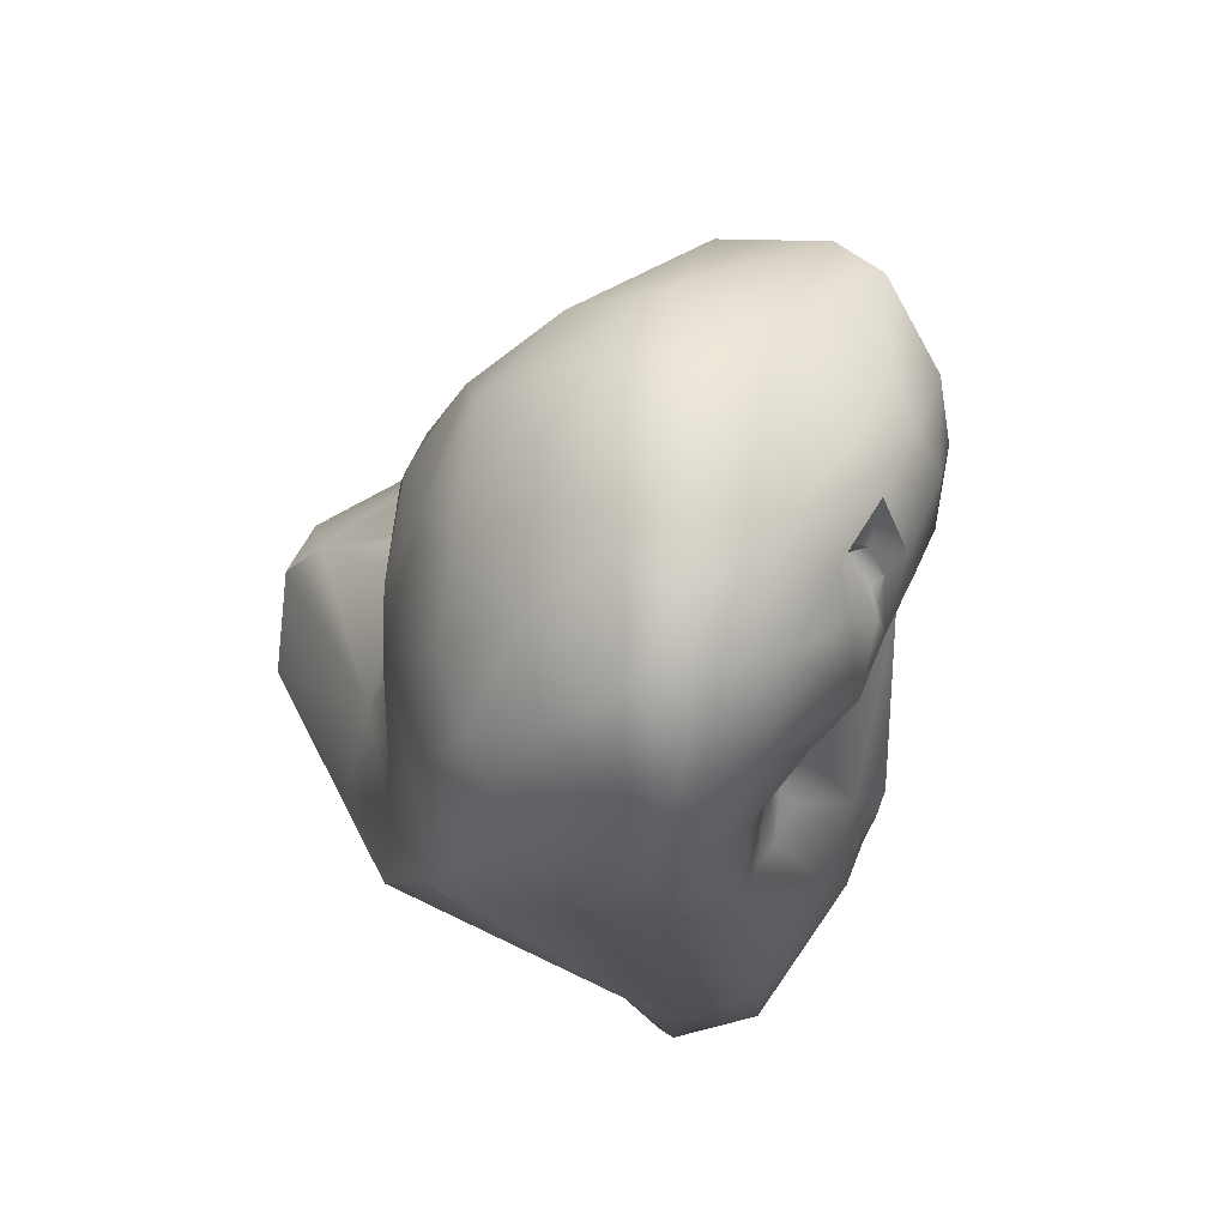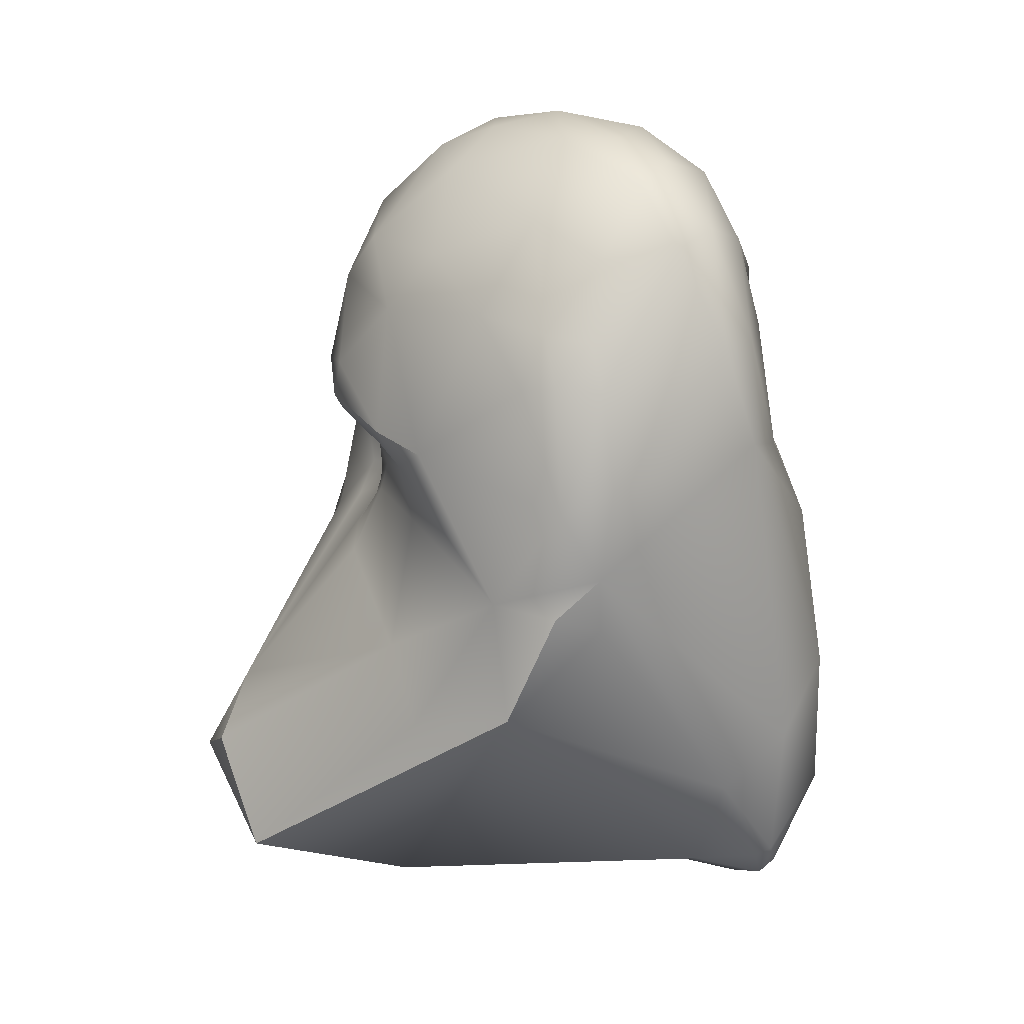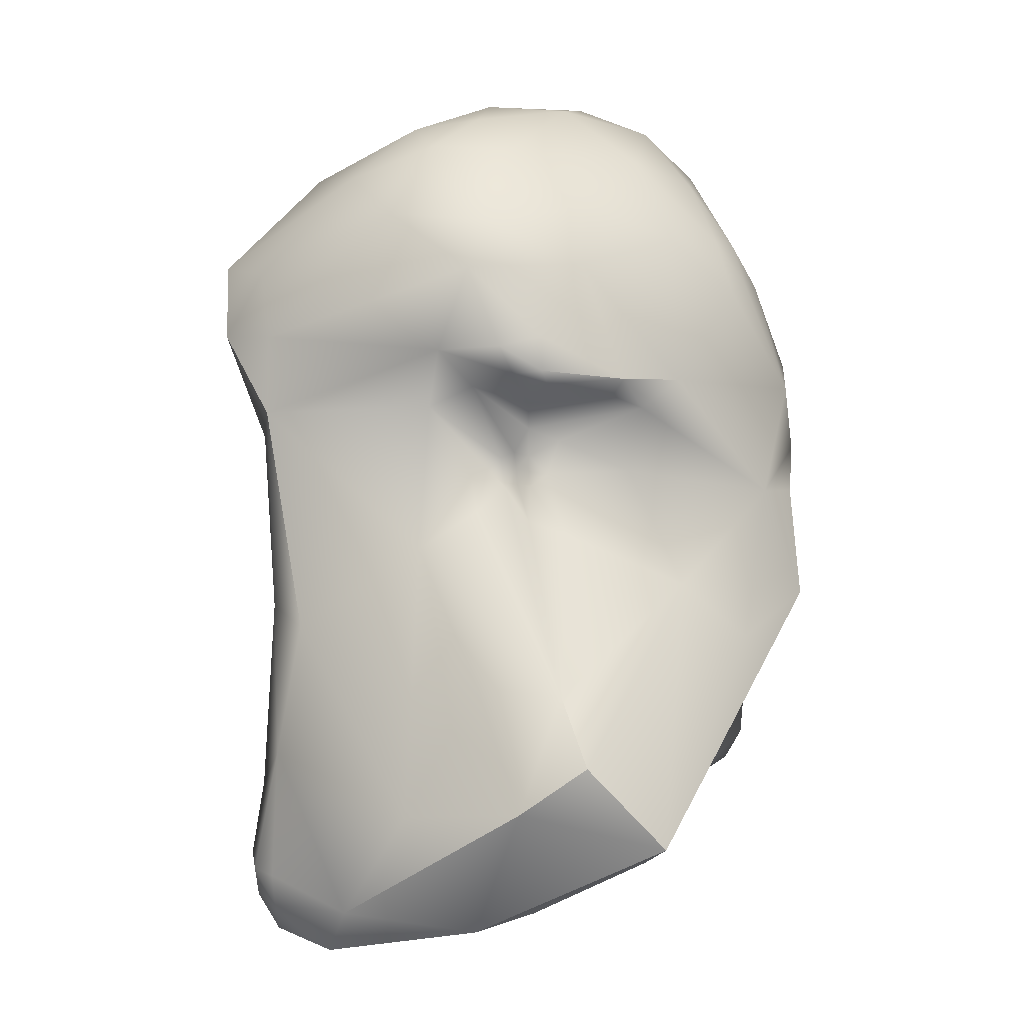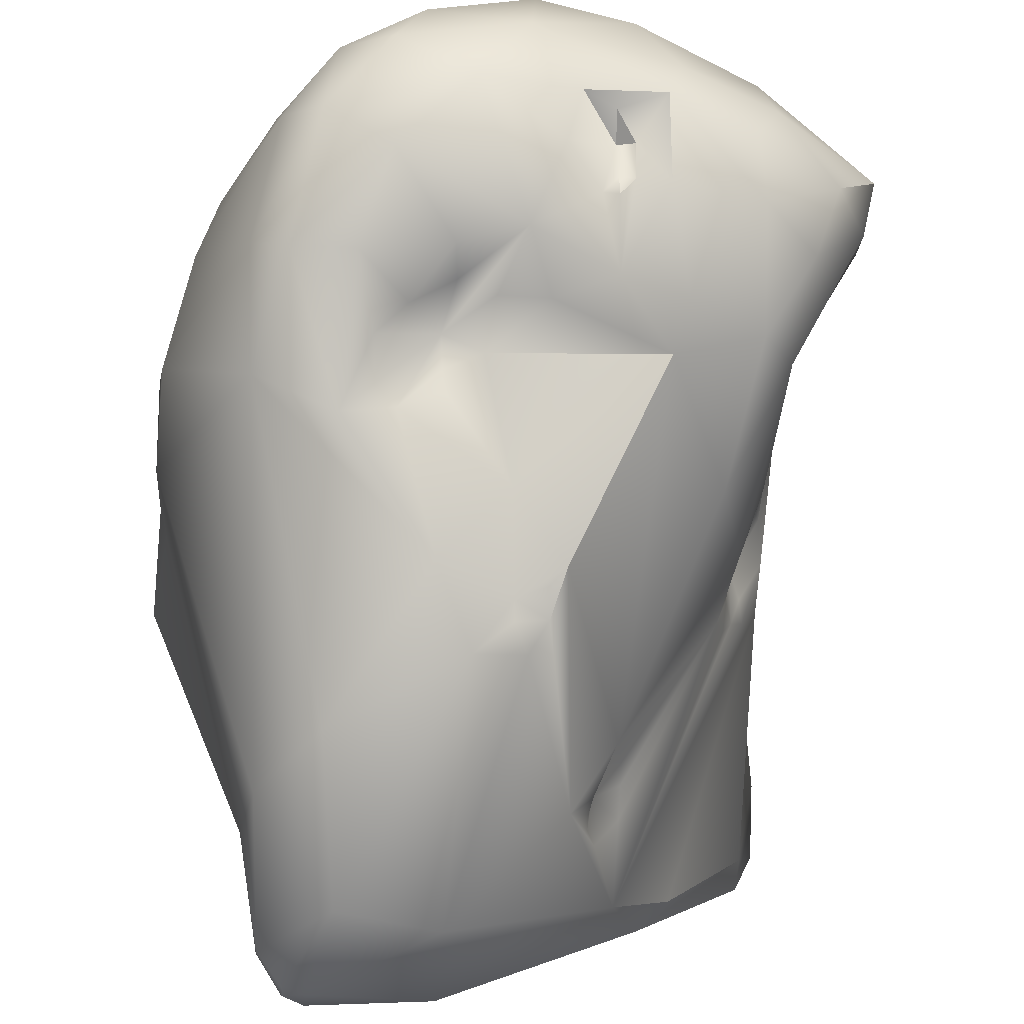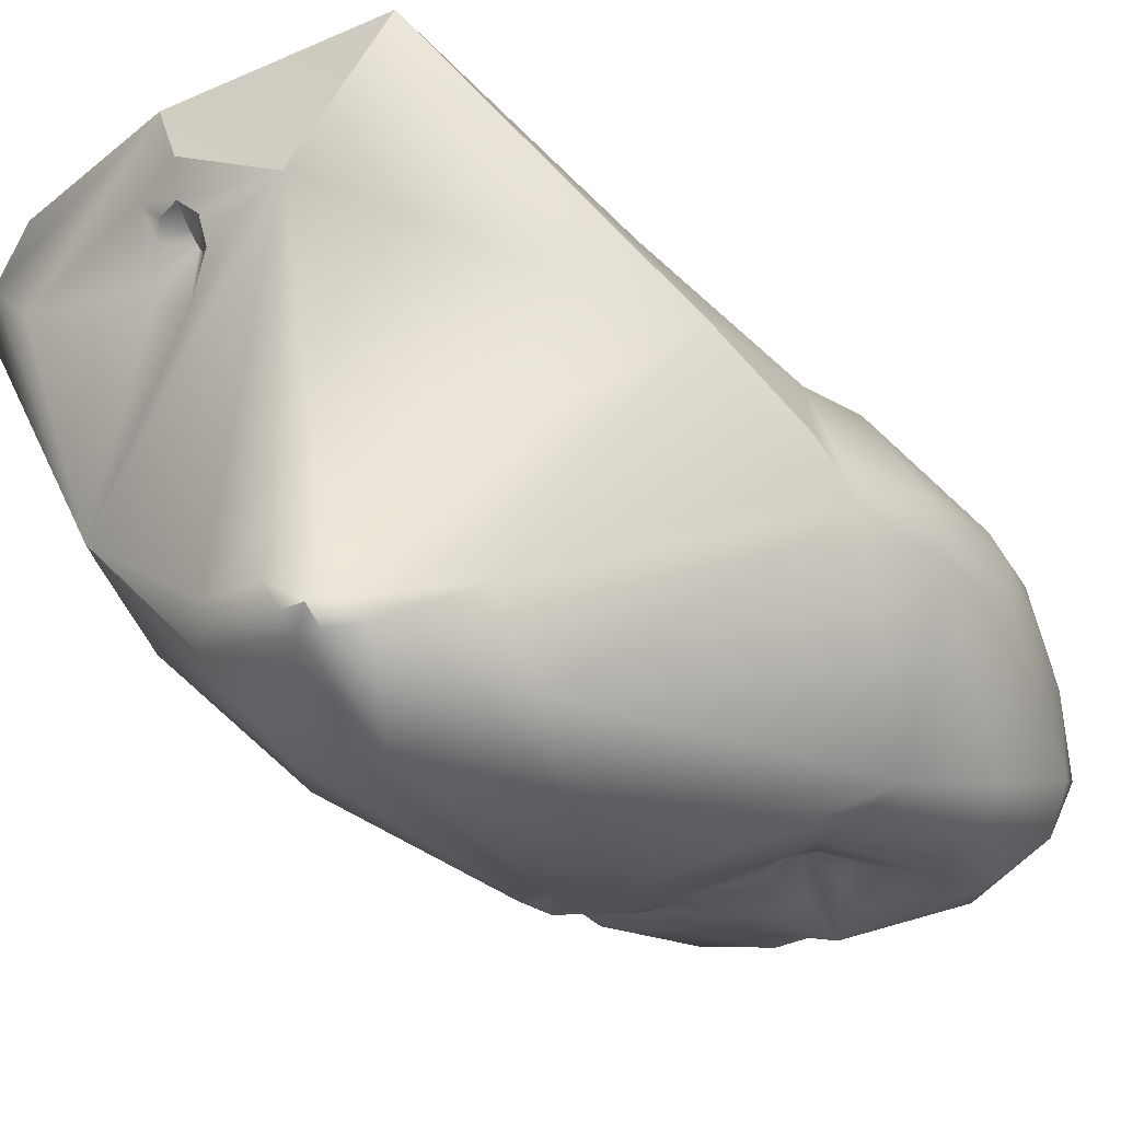
<metadata>
{"format":"obj","ext":"obj","renderer":"f3d","projection":"perspective","resolution":1024,"background":"white","views":[{"elev":74.1,"azim":-46.4,"up":"+Z"},{"elev":25.6,"azim":-87.3,"up":"+Z"},{"elev":7.5,"azim":-165.9,"up":"+Z"},{"elev":-77.4,"azim":2.2,"up":"+Y"},{"elev":-35.2,"azim":-123.1,"up":"+Y"}]}
</metadata>
<code>
v -263.6 -121.8 797.4
v -263.8 -120.6 796.9
v -263.9 -121.5 795.1
v -264 -120.4 794.1
v -263.8 -121.6 793.7
v -264.5 -119.3 791.4
v -260.7 -123.3 802.6
v -262.2 -121.2 800.7
v -261 -121.4 802.4
v -262.7 -120.4 799.7
v -262.5 -119.5 799.5
v -262 -120.1 800.8
v -261 -118.4 801
v -261.4 -124.5 800.3
v -261.4 -125.3 797.8
v -260.5 -125.2 800.3
v -262.8 -121.5 799.6
v -261.5 -116.9 797.3
v -263.5 -118.9 794.2
v -263.3 -116.8 790.6
v -261.8 -116.1 792
v -261.7 -126.5 789.5
v -262.2 -124.9 788.2
v -262.1 -112.3 785.9
v -261.9 -126.3 786.1
v -262 -125.8 785.9
v -261.4 -126.4 785.4
v -261.5 -126 785
v -258.4 -123 804.1
v -259.5 -122.3 803.9
v -257.7 -121.8 804.5
v -257.6 -120.3 804.5
v -259.8 -119.7 803
v -259.1 -117.1 801.8
v -259.8 -124.1 802.9
v -258.4 -124.9 802.1
v -259.1 -116 800.4
v -259.2 -125.4 800.2
v -258.9 -125.5 798.5
v -258.2 -125.1 799
v -260.6 -116.3 796.6
v -260.2 -115.7 797.4
v -259.9 -115.8 797
v -258.5 -115.8 795.8
v -259.7 -125.9 797.1
v -259 -125.7 797.6
v -258.6 -125.8 797.1
v -260.2 -116.6 794.9
v -259 -114.9 793.4
v -259.5 -111.9 789.8
v -260.2 -127.4 791.1
v -260.3 -111.2 788.2
v -260.2 -127.5 787.4
v -260.8 -116.2 784.4
v -261.3 -124.3 785.3
v -260.9 -126.4 785.2
v -261 -126 784.8
v -260.8 -125.4 784.6
v -260.6 -124 784.8
v -258.8 -124.7 784.4
v -256.7 -124 803.4
v -255.6 -122.4 804.2
v -255.5 -120.2 804.6
v -256.9 -117.4 803.4
v -255.6 -118.5 804.2
v -256.7 -115.4 801.5
v -255.8 -125.3 800.5
v -255 -124.2 802
v -256.4 -114.6 800.3
v -258.3 -114.6 798.5
v -257.3 -114.2 798.3
v -255.6 -114.4 798.2
v -257.3 -125 799.4
v -257.7 -124.6 798.3
v -257.6 -125.1 797.7
v -257.3 -125.2 800.2
v -257.3 -125.3 797.6
v -256.8 -125.1 798
v -256.5 -125 799.1
v -255.4 -125 799
v -257.8 -115.2 796.8
v -257.8 -115.5 796.1
v -256.4 -115 797.2
v -258.4 -114.4 797.7
v -258.5 -114.6 797.3
v -257.6 -114.3 797.6
v -257.6 -125.5 797.3
v -256.4 -126.3 795.5
v -257.8 -115.6 795.4
v -257.4 -115.6 795.4
v -257.4 -115.6 795
v -257 -115.7 795.3
v -257.1 -115.5 794.5
v -256.7 -115.5 795
v -258.3 -115.6 794.9
v -257.8 -115.5 795
v -257.8 -115.4 794.6
v -257.9 -114.9 793.7
v -257.5 -115.5 794.6
v -256.3 -115.2 794.8
v -256.6 -114.8 793.9
v -257.9 -126.9 794.3
v -257.2 -127.2 792.4
v -256.4 -126.5 793.3
v -256.4 -126.7 792.9
v -256.2 -126.8 792.2
v -255.7 -126.5 793.6
v -255.7 -126.6 792.9
v -255.3 -126.5 793.9
v -257.2 -112.2 789.8
v -258.8 -110.5 787.1
v -255.4 -125.5 788.5
v -258 -116.3 784.3
v -257.7 -115.9 784.3
v -257.7 -115.6 784.1
v -257.2 -112.4 783.4
v -258.1 -126.8 786.6
v -258.4 -125.4 784.6
v -258.7 -116.7 784
v -258.7 -116.1 783.8
v -258.3 -116 784
v -257.9 -117.6 784.1
v -258.1 -115.3 783.6
v -257.4 -115.3 783.5
v -256.9 -116.8 783.9
v -257.1 -115.6 783.7
v -256.5 -116.3 783.7
v -258.2 -114.4 783.4
v -256.9 -114.6 783.3
v -254.7 -123.4 802.9
v -252.9 -123.1 802.8
v -253.5 -120.2 804
v -252.6 -121.9 803.2
v -254.7 -117.1 803.4
v -253.9 -118.4 803.9
v -252.5 -116.9 802.6
v -254.1 -115.4 801.6
v -254.4 -124.5 801
v -254 -123.2 802.5
v -254 -123.2 801.8
v -254 -123.9 801.2
v -254 -124.2 800.9
v -253.6 -123.4 801.8
v -253.7 -124 801.2
v -253 -124 801.1
v -254.1 -124.6 799.4
v -252.7 -124.2 798.8
v -253.1 -124.2 797.7
v -255.3 -114.8 796.7
v -255.2 -114.1 793
v -254.4 -124.2 789.6
v -254.3 -123.5 789
v -255.6 -111.3 786.6
v -255 -124.5 788.5
v -255 -124.1 788.4
v -255.1 -124.6 788.2
v -255.1 -124.6 787.9
v -255 -124.3 787.4
v -254.4 -123.4 788.4
v -254.4 -123.5 787.7
v -254.6 -123.1 785.6
v -254 -120.8 784.1
v -253.3 -120.6 784.7
v -250.6 -121.3 802.1
v -250.8 -119.2 802.5
v -251.1 -122.5 801.9
v -251 -123.3 800.5
v -250.2 -116.1 800
v -250.7 -115.4 798.4
v -251.1 -123.6 797.9
v -250 -122.8 799.3
v -250.5 -122.6 797.1
v -250.7 -115.1 796.4
v -250.2 -116.2 795.6
v -252 -123.2 794.6
v -251.1 -118.9 793.2
v -250.9 -118.9 793.7
v -250.8 -117.8 793.4
v -251 -118.3 793.1
v -251.8 -119.1 792.3
v -251.7 -119.9 792
v -252.1 -120.7 791.1
v -251.8 -119.4 791.3
v -251.9 -119.9 790.7
v -251.3 -119.7 792.7
v -251.5 -120.7 792.6
v -251.7 -119.2 790.7
v -251.6 -118.5 791.7
v -251.4 -118.6 791.1
v -251.4 -118.5 790.5
v -250.9 -117.6 792.7
v -250.8 -117.5 791.6
v -250.9 -116.7 790.3
v -252.2 -113.4 791
v -251 -114.5 791.3
v -251.8 -112.6 787.8
v -251 -113.7 786.6
v -251.7 -112.4 784.5
v -251.7 -112.5 783.7
v -251 -112.8 784.6
v -251.1 -113 783.8
v -253.9 -111.7 783.9
v -253.6 -115.6 782.5
v -251.4 -115.9 784
v -253.1 -112.7 782.5
v -252.5 -114.3 782.2
v -251.5 -113.2 782.8
v -251.4 -114.8 782.8
v -251 -114.1 783.4
v -249.4 -121.8 800.6
v -248.8 -120.5 799.4
v -248.4 -119.4 800.4
v -248.5 -118 800.1
v -248.6 -117.7 798.6
v -249.1 -116.3 798.3
v -250.8 -113.2 784.9
v -264 -120.4 794.1
v -264.5 -119.3 791.4
v -262.1 -112.3 785.9
v -262.1 -112.3 785.9
v -262.1 -112.3 785.9
v -261.5 -126 785
v -260.2 -115.7 797.4
v -260.3 -111.2 788.2
v -260.3 -111.2 788.2
v -260.8 -116.2 784.4
v -255.3 -126.5 793.9
v -258.8 -110.5 787.1
v -257.7 -115.9 784.3
v -257.7 -115.6 784.1
v -257.2 -112.4 783.4
v -257.2 -112.4 783.4
v -258.7 -116.7 784
v -258.7 -116.1 783.8
v -258.1 -115.3 783.6
v -258.1 -115.3 783.6
v -257.4 -115.3 783.5
v -258.2 -114.4 783.4
v -254.7 -123.4 802.9
v -252.9 -123.1 802.8
v -254 -123.2 802.5
v -254 -123.2 801.8
v -254 -123.2 801.8
v -254 -124.2 800.9
v -253.6 -123.4 801.8
v -253.6 -123.4 801.8
v -253.7 -124 801.2
v -253.1 -124.2 797.7
v -254 -120.8 784.1
v -253.3 -120.6 784.7
v -250.7 -115.1 796.4
v -253.1 -112.7 782.5
v -251.4 -114.8 782.8
v -248.4 -119.4 800.4
v -248.5 -118 800.1
v -249.1 -116.3 798.3
g grp1
f 17 10 2
f 1 17 2
f 10 11 2
f 11 18 2
f 2 3 1
f 2 19 3
f 2 18 19
f 3 19 4
f 3 217 5
f 217 6 5
f 19 218 4
f 9 33 12
f 30 33 9
f 14 16 35
f 17 14 7
f 14 35 7
f 7 8 17
f 8 12 10
f 17 8 10
f 9 8 7
f 12 8 9
f 12 11 10
f 12 13 11
f 12 33 13
f 1 3 15
f 15 14 1
f 14 17 1
f 15 45 16
f 14 15 16
f 38 16 45
f 13 18 11
f 42 41 18
f 5 23 3
f 18 41 19
f 48 19 41
f 6 23 5
f 20 24 218
f 20 218 19
f 19 21 20
f 50 52 21
f 3 22 15
f 3 23 22
f 24 20 21
f 21 52 24
f 23 25 22
f 15 22 51
f 22 25 53
f 26 25 23
f 55 23 6
f 26 23 55
f 6 54 55
f 6 219 54
f 27 53 25
f 53 27 56
f 28 27 25
f 28 25 26
f 26 55 28
f 27 222 56
f 56 222 57
f 57 28 58
f 28 55 58
f 30 7 35
f 29 31 30
f 31 32 30
f 29 30 35
f 31 29 62
f 35 61 29
f 35 36 61
f 30 9 7
f 30 32 33
f 31 63 32
f 63 31 62
f 33 34 13
f 36 35 16
f 36 16 38
f 13 34 37
f 37 18 13
f 70 223 37
f 223 70 84
f 40 38 39
f 39 45 46
f 38 45 39
f 40 39 74
f 39 46 74
f 46 47 74
f 47 75 74
f 43 41 42
f 18 37 223
f 43 81 41
f 82 41 81
f 44 41 82
f 43 42 85
f 85 81 43
f 84 85 42
f 15 102 45
f 47 46 45
f 47 45 102
f 87 75 47
f 87 47 88
f 44 48 41
f 48 44 95
f 19 48 21
f 95 21 48
f 95 49 21
f 97 49 95
f 102 15 51
f 103 102 51
f 49 50 21
f 224 111 220
f 50 228 225
f 111 116 220
f 53 51 22
f 53 103 51
f 103 53 117
f 221 231 226
f 117 53 56
f 117 56 118
f 57 118 56
f 55 59 58
f 118 57 58
f 59 55 54
f 59 54 60
f 60 58 59
f 118 58 60
f 62 29 61
f 61 36 67
f 67 68 61
f 62 61 130
f 130 61 68
f 65 64 32
f 64 33 32
f 63 65 32
f 134 64 65
f 134 66 64
f 65 135 134
f 66 37 34
f 64 34 33
f 64 66 34
f 36 38 76
f 67 36 76
f 140 130 68
f 67 138 68
f 68 138 140
f 69 37 66
f 70 37 69
f 84 70 71
f 69 71 70
f 72 86 71
f 72 71 69
f 76 38 40
f 73 67 76
f 73 76 40
f 67 73 74
f 73 40 74
f 79 74 78
f 74 75 78
f 78 75 77
f 77 75 87
f 74 79 67
f 79 80 67
f 78 80 79
f 78 148 80
f 146 67 80
f 146 80 148
f 82 89 44
f 89 95 44
f 83 82 81
f 83 90 82
f 90 89 82
f 92 90 83
f 149 92 83
f 94 92 149
f 72 149 83
f 86 81 85
f 84 71 86
f 84 86 85
f 86 72 83
f 83 81 86
f 77 87 88
f 78 77 88
f 88 47 102
f 248 78 88
f 109 248 88
f 89 96 95
f 90 91 89
f 91 96 89
f 90 92 91
f 91 92 93
f 101 93 94
f 93 92 94
f 100 94 149
f 100 101 94
f 97 98 49
f 95 96 97
f 49 98 50
f 96 91 99
f 97 96 99
f 97 99 98
f 91 93 99
f 99 93 98
f 50 98 93
f 101 50 93
f 149 150 100
f 150 101 100
f 50 101 150
f 103 104 102
f 88 102 104
f 104 103 105
f 106 105 103
f 109 88 104
f 109 104 107
f 107 104 108
f 108 104 105
f 108 105 106
f 108 106 112
f 109 107 108
f 227 108 112
f 50 110 228
f 50 150 110
f 202 116 111
f 110 153 228
f 153 202 228
f 106 103 117
f 106 117 112
f 112 117 161
f 118 161 117
f 112 161 158
f 119 113 122
f 121 113 119
f 122 113 114
f 113 121 229
f 229 121 115
f 121 123 115
f 161 118 162
f 118 60 249
f 249 60 54
f 249 54 122
f 125 249 122
f 122 54 233
f 233 54 120
f 121 119 234
f 123 121 234
f 235 120 54
f 124 230 236
f 122 114 125
f 114 230 126
f 230 124 126
f 125 114 127
f 127 126 129
f 127 114 126
f 237 129 126
f 249 125 127
f 231 128 226
f 238 235 54
f 129 238 232
f 235 238 129
f 237 235 129
f 129 232 203
f 62 131 133
f 131 62 130
f 239 139 240
f 240 139 143
f 132 135 63
f 63 62 132
f 62 133 132
f 132 133 165
f 65 63 135
f 136 134 135
f 134 136 137
f 66 134 137
f 69 66 137
f 169 137 168
f 69 137 169
f 69 169 72
f 137 136 168
f 138 141 140
f 146 138 67
f 139 239 242
f 141 138 142
f 138 146 142
f 245 241 243
f 144 246 140
f 144 140 141
f 247 142 146
f 144 141 244
f 145 240 143
f 145 143 247
f 145 247 146
f 145 146 147
f 167 145 147
f 72 169 173
f 147 146 148
f 167 147 170
f 173 149 72
f 227 151 148
f 148 151 175
f 149 173 150
f 151 227 112
f 151 182 186
f 151 155 152
f 154 155 151
f 151 112 154
f 155 159 152
f 159 182 152
f 151 152 182
f 150 153 110
f 157 112 158
f 157 156 112
f 112 156 154
f 154 156 155
f 156 157 155
f 155 157 158
f 155 158 160
f 158 161 160
f 160 159 155
f 159 160 182
f 182 160 161
f 161 162 163
f 127 129 203
f 116 202 205
f 199 205 202
f 133 164 165
f 165 164 212
f 132 165 135
f 165 136 135
f 167 131 145
f 131 167 166
f 133 131 166
f 166 167 210
f 210 167 171
f 133 166 164
f 212 164 210
f 164 166 210
f 148 170 147
f 170 148 175
f 170 171 167
f 170 172 171
f 172 177 174
f 211 172 174
f 169 215 173
f 256 174 251
f 170 175 172
f 180 179 176
f 177 179 178
f 176 179 177
f 185 176 177
f 174 177 178
f 191 178 179
f 174 178 191
f 195 251 174
f 172 175 186
f 175 151 186
f 172 186 177
f 181 183 180
f 181 186 182
f 181 182 183
f 187 188 183
f 188 180 183
f 188 187 189
f 183 182 184
f 187 183 184
f 182 161 184
f 185 180 176
f 177 186 185
f 179 180 191
f 181 180 185
f 188 191 180
f 185 186 181
f 190 189 187
f 161 187 184
f 190 187 161
f 191 188 192
f 188 189 192
f 161 193 190
f 190 192 189
f 192 174 191
f 193 174 192
f 190 193 192
f 150 173 194
f 153 150 194
f 194 251 195
f 194 195 196
f 174 193 195
f 193 197 195
f 194 196 153
f 202 153 196
f 196 195 197
f 161 250 193
f 197 193 204
f 199 202 198
f 198 196 200
f 202 196 198
f 200 201 199
f 198 200 199
f 199 201 207
f 196 197 216
f 197 204 216
f 200 196 216
f 204 209 216
f 216 201 200
f 201 216 209
f 209 207 201
f 193 250 204
f 127 203 249
f 163 162 204
f 204 162 208
f 206 253 249
f 208 209 204
f 232 252 206
f 199 207 205
f 207 206 252
f 206 249 203
f 203 232 206
f 209 253 207
f 207 253 206
f 210 211 254
f 171 211 210
f 211 171 172
f 254 211 214
f 213 136 165
f 214 256 255
f 165 212 213
f 254 214 255
f 213 168 136
f 168 215 169
f 168 213 215
f 211 174 214
f 256 214 174

</code>
